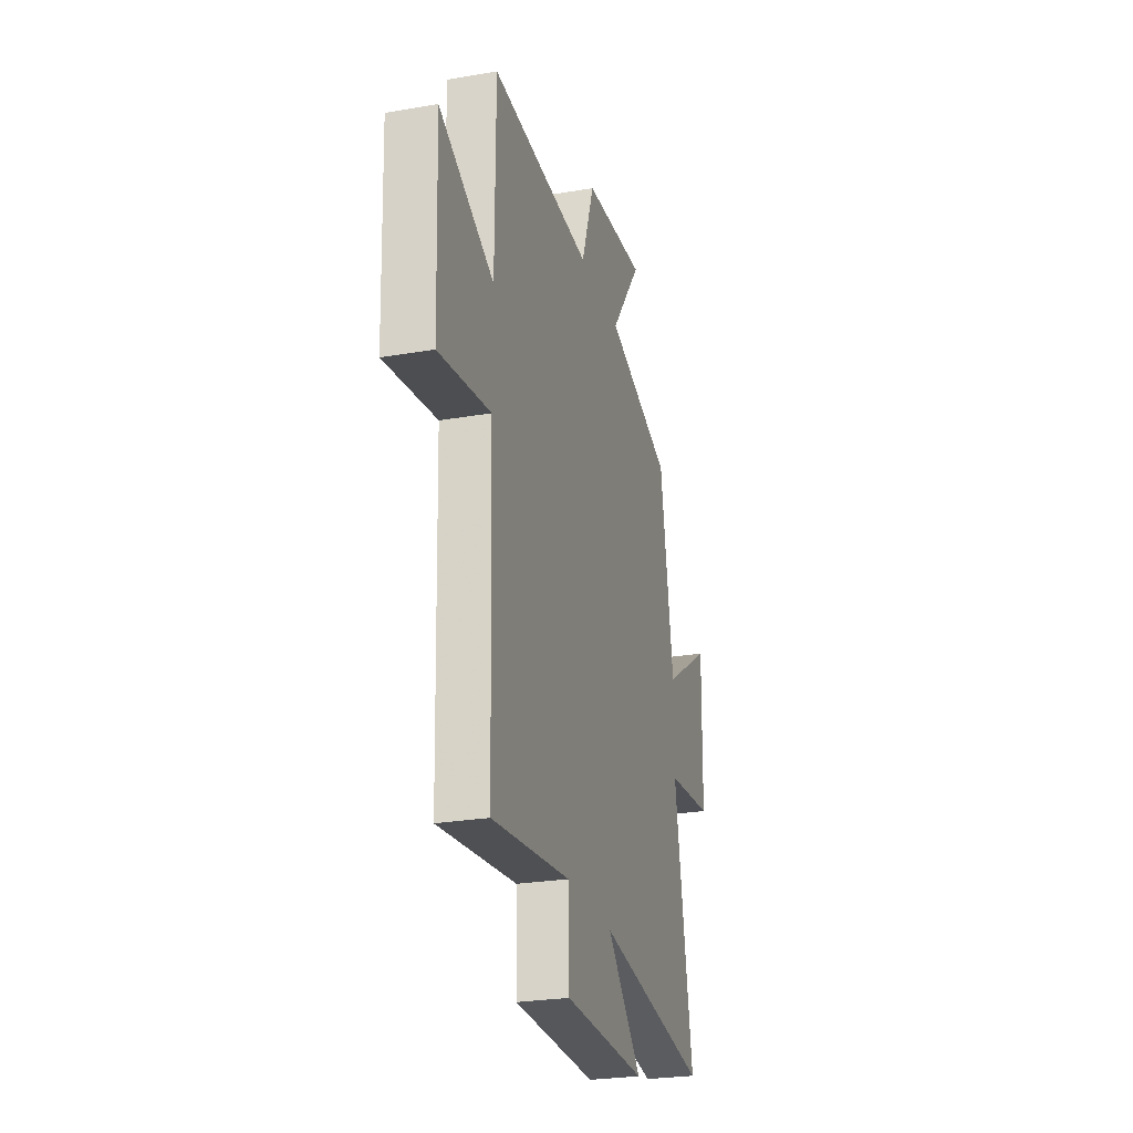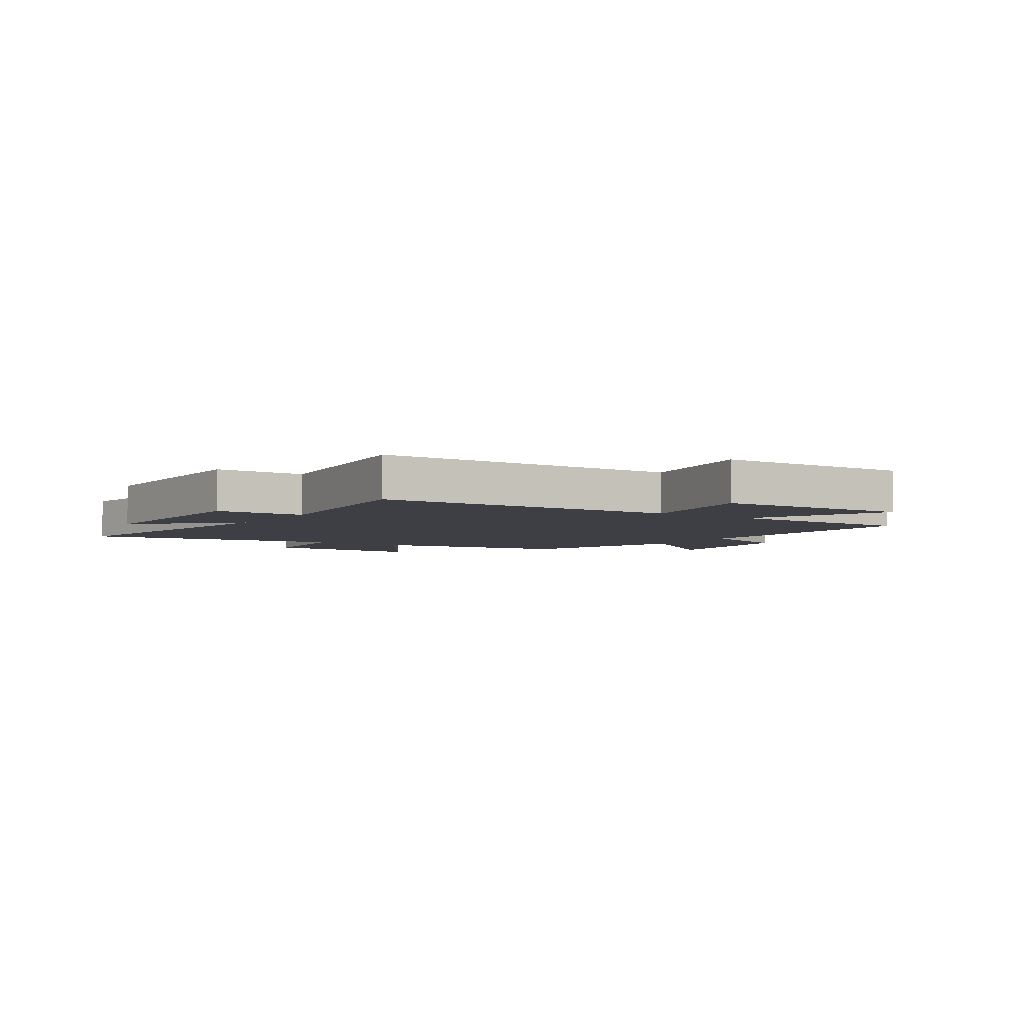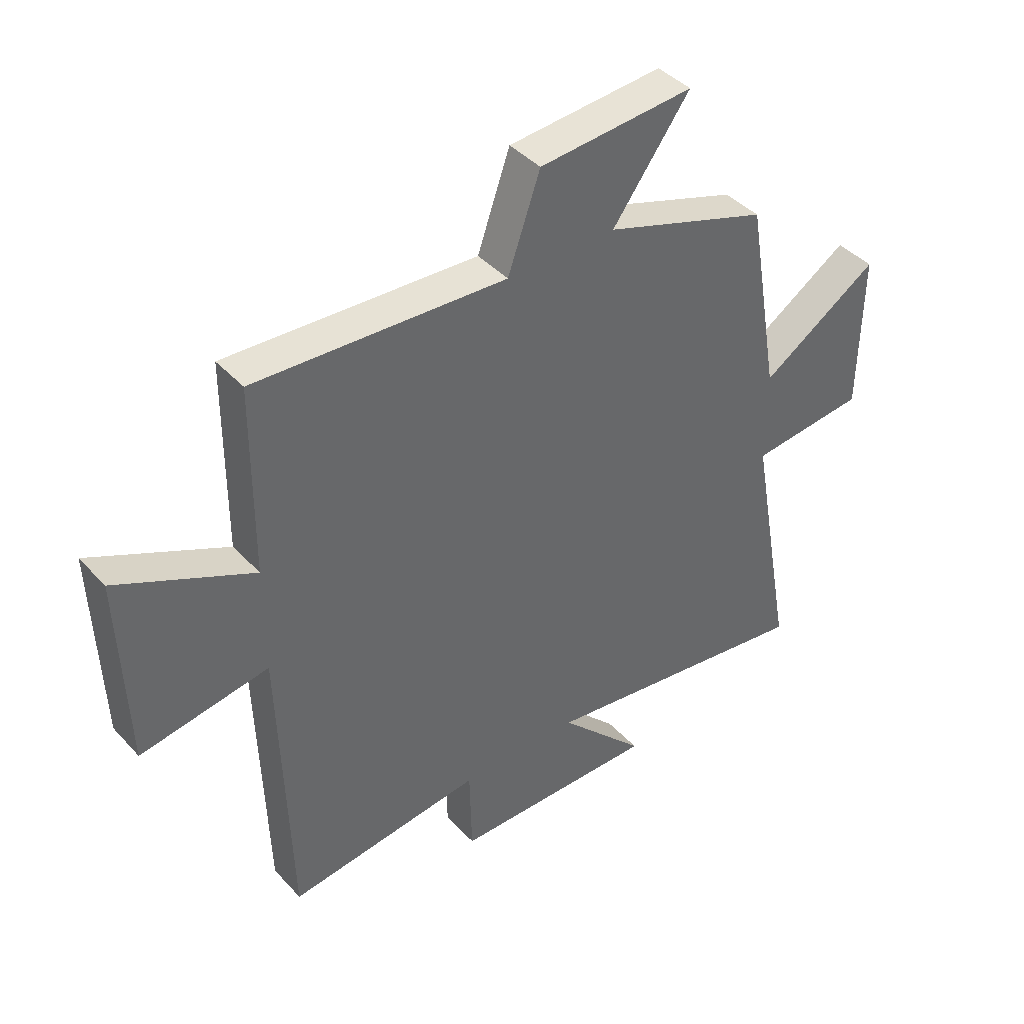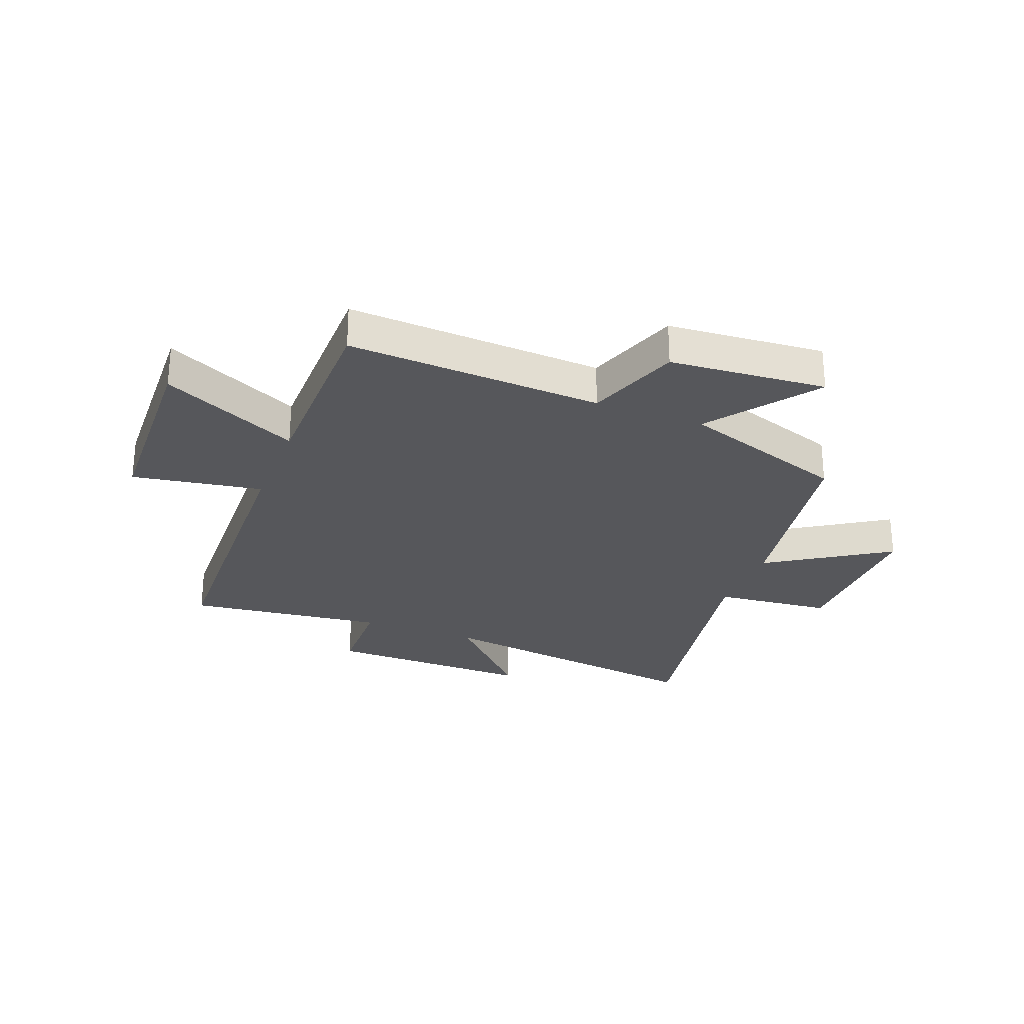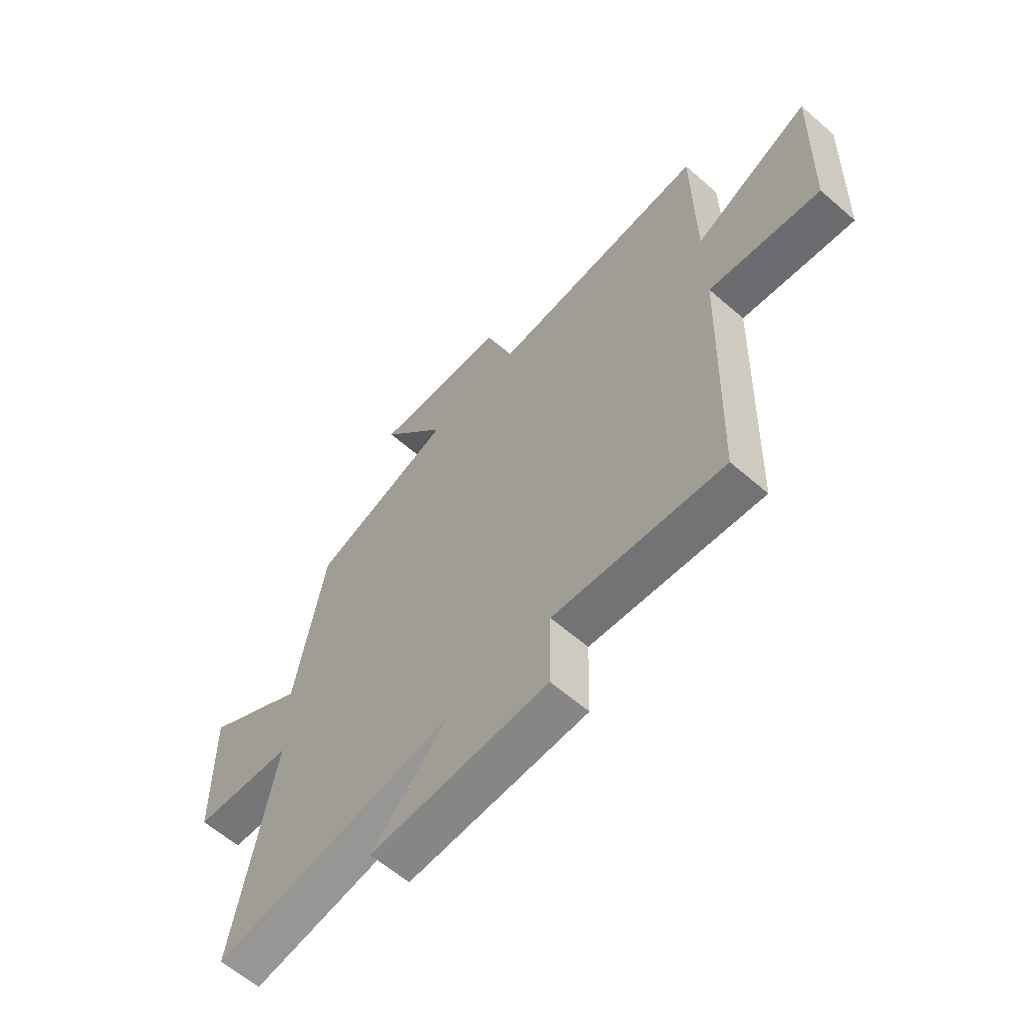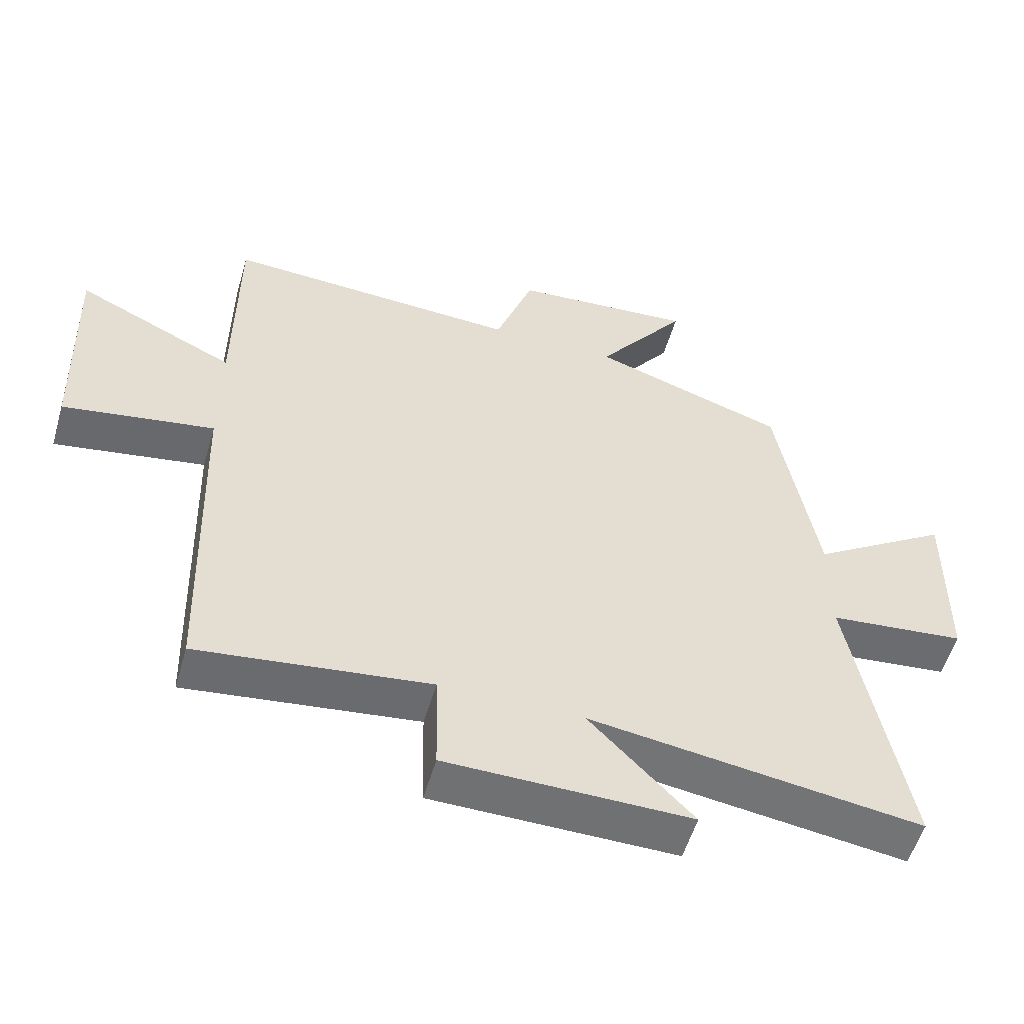
<metadata>
{"format":"obj","ext":"obj","renderer":"f3d","projection":"perspective","resolution":1024,"background":"white","views":[{"elev":-26.1,"azim":-74.7,"up":"+Z"},{"elev":-4.5,"azim":-123.7,"up":"+Y"},{"elev":41.4,"azim":-38.2,"up":"+Z"},{"elev":-27.4,"azim":-21.2,"up":"+Y"},{"elev":-61.6,"azim":-131.4,"up":"+Z"},{"elev":-55.0,"azim":-16.2,"up":"+Z"}]}
</metadata>
<code>
v 0.44 0.07 0.402
v 0.5 0.07 0.051
v 0.711 0.07 0.188
v 0.707 0.07 -0.096
v 0.5 0.07 -0.117
v 0.582 0.07 -0.57
v 0.082 0.07 -0.5
v 0.238 0.07 -0.662
v -0.13 0.07 -0.658
v -0.134 0.07 -0.5
v -0.483 0.07 -0.543
v -0.5 0.07 -0.006
v -0.729 0.07 -0.044
v -0.741 0.07 0.3
v -0.5 0.07 0.186
v -0.498 0.07 0.523
v -0.05 0.07 0.5
v 0.008 0.07 0.665
v 0.284 0.07 0.687
v 0.146 0.07 0.5
v 0.44 0 0.402
v 0.5 0 0.051
v 0.711 0 0.188
v 0.707 0 -0.096
v 0.5 0 -0.117
v 0.582 0 -0.57
v 0.082 0 -0.5
v 0.238 0 -0.662
v -0.13 0 -0.658
v -0.134 0 -0.5
v -0.483 0 -0.543
v -0.5 0 -0.006
v -0.729 0 -0.044
v -0.741 0 0.3
v -0.5 0 0.186
v -0.498 0 0.523
v -0.05 0 0.5
v 0.008 0 0.665
v 0.284 0 0.687
v 0.146 0 0.5
f 17 18 19 20
f 17 20 1 2
f 15 16 17 2
f 12 13 14 15
f 10 11 12 15
f 10 15 2
f 7 8 9 10
f 7 10 2 3
f 5 6 7
f 5 7 3
f 3 4 5
f 40 39 38 37
f 22 21 40 37
f 22 37 36 35
f 35 34 33 32
f 35 32 31 30
f 22 35 30
f 30 29 28 27
f 23 22 30 27
f 27 26 25
f 23 27 25
f 25 24 23
f 1 21 22 2
f 2 22 23 3
f 3 23 24 4
f 4 24 25 5
f 5 25 26 6
f 6 26 27 7
f 7 27 28 8
f 8 28 29 9
f 9 29 30 10
f 10 30 31 11
f 11 31 32 12
f 12 32 33 13
f 13 33 34 14
f 14 34 35 15
f 15 35 36 16
f 16 36 37 17
f 17 37 38 18
f 18 38 39 19
f 19 39 40 20
f 20 40 21 1

</code>
